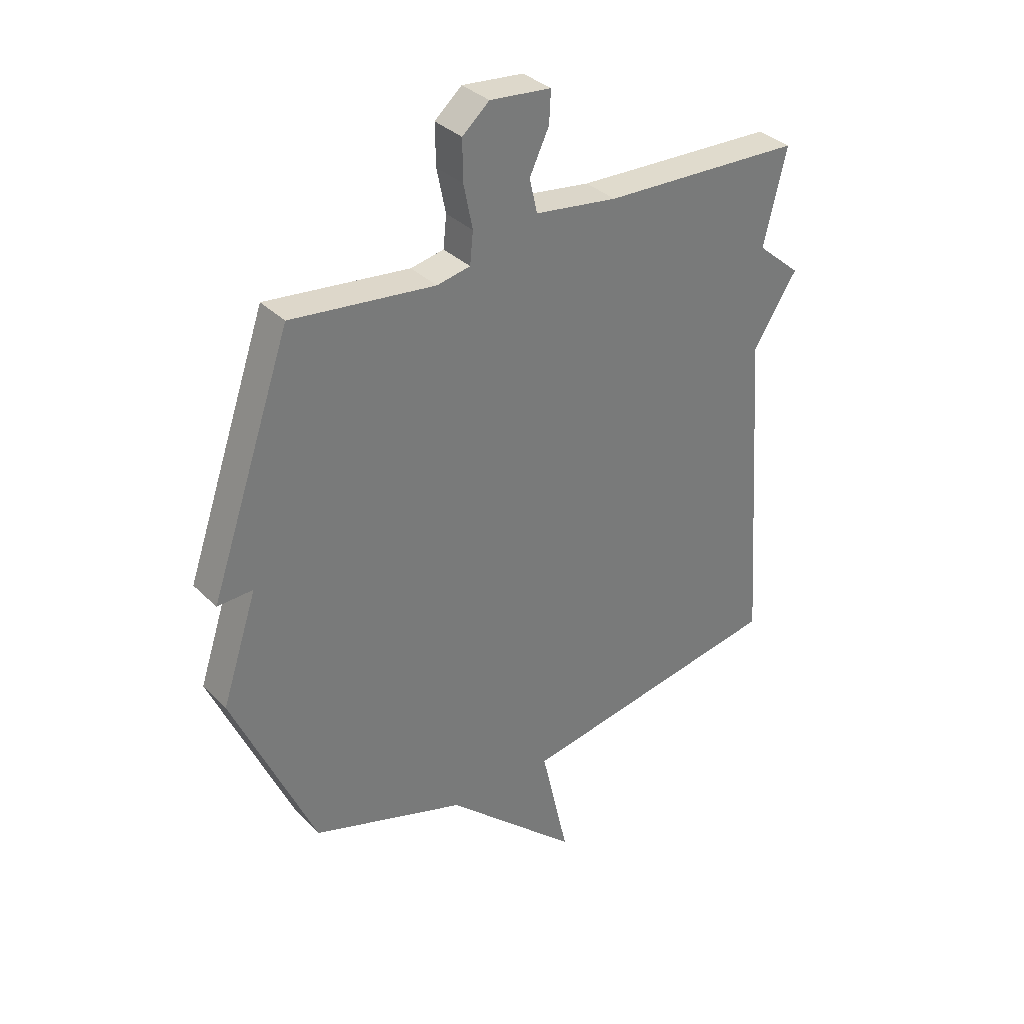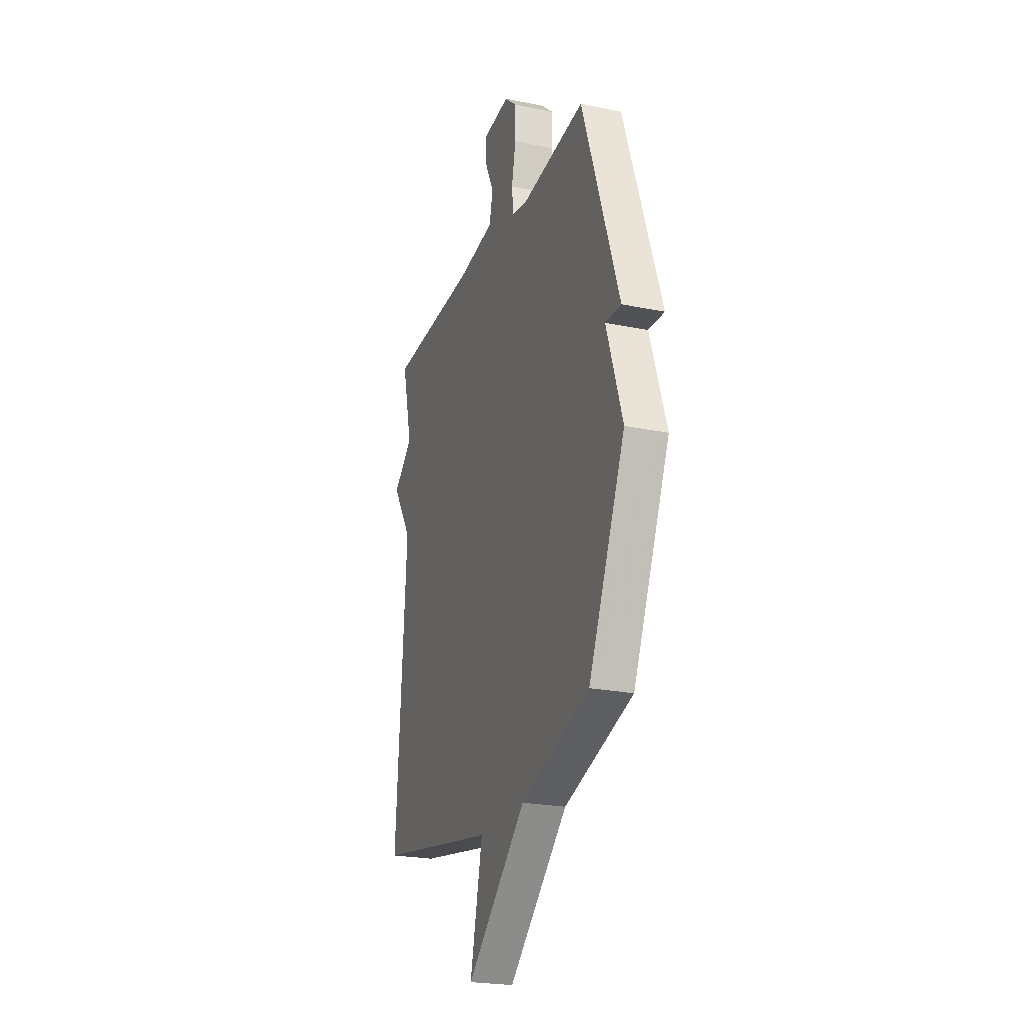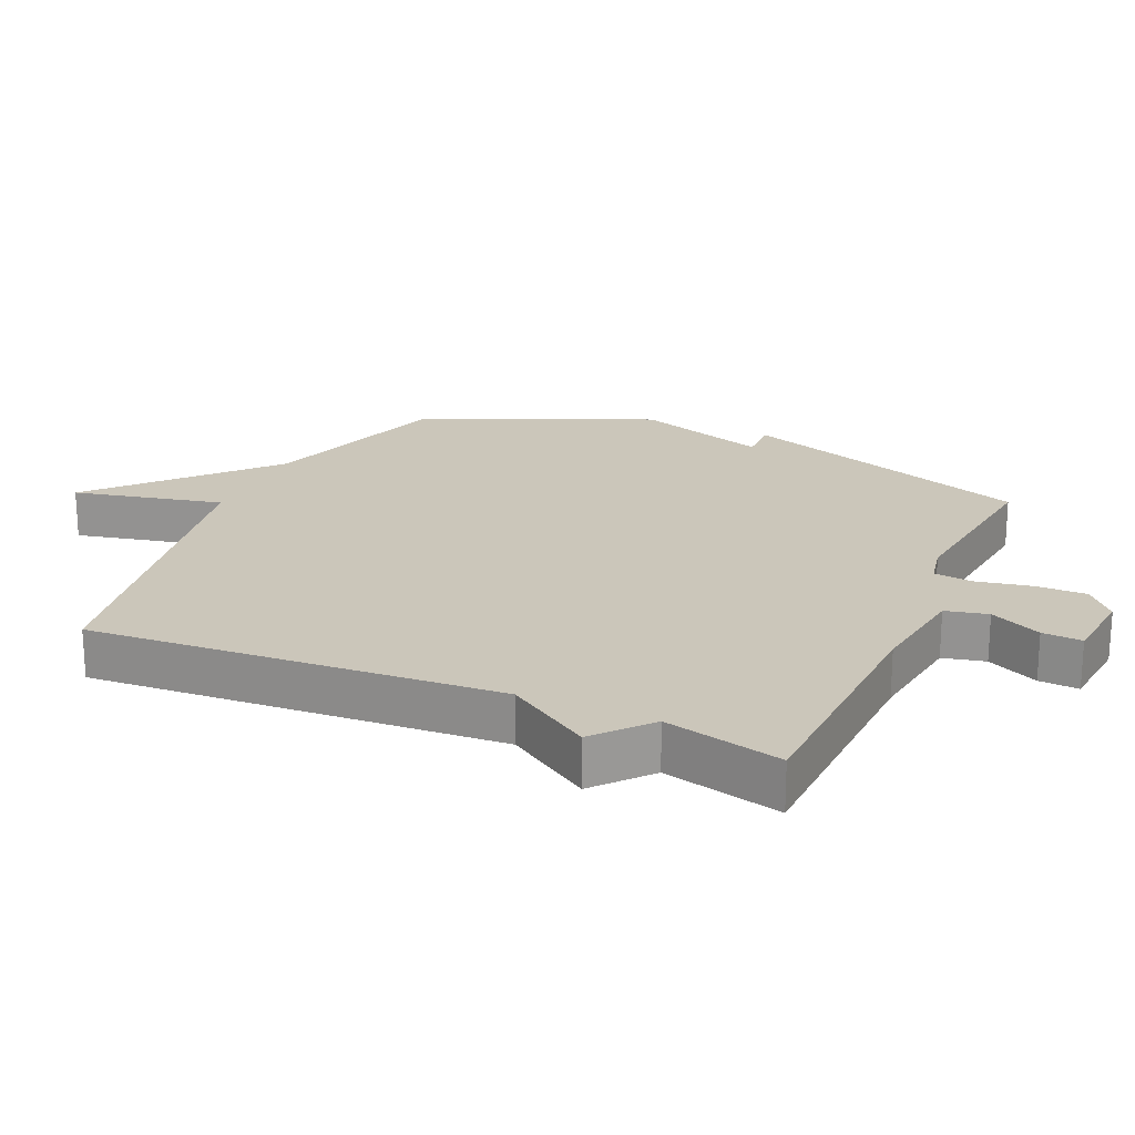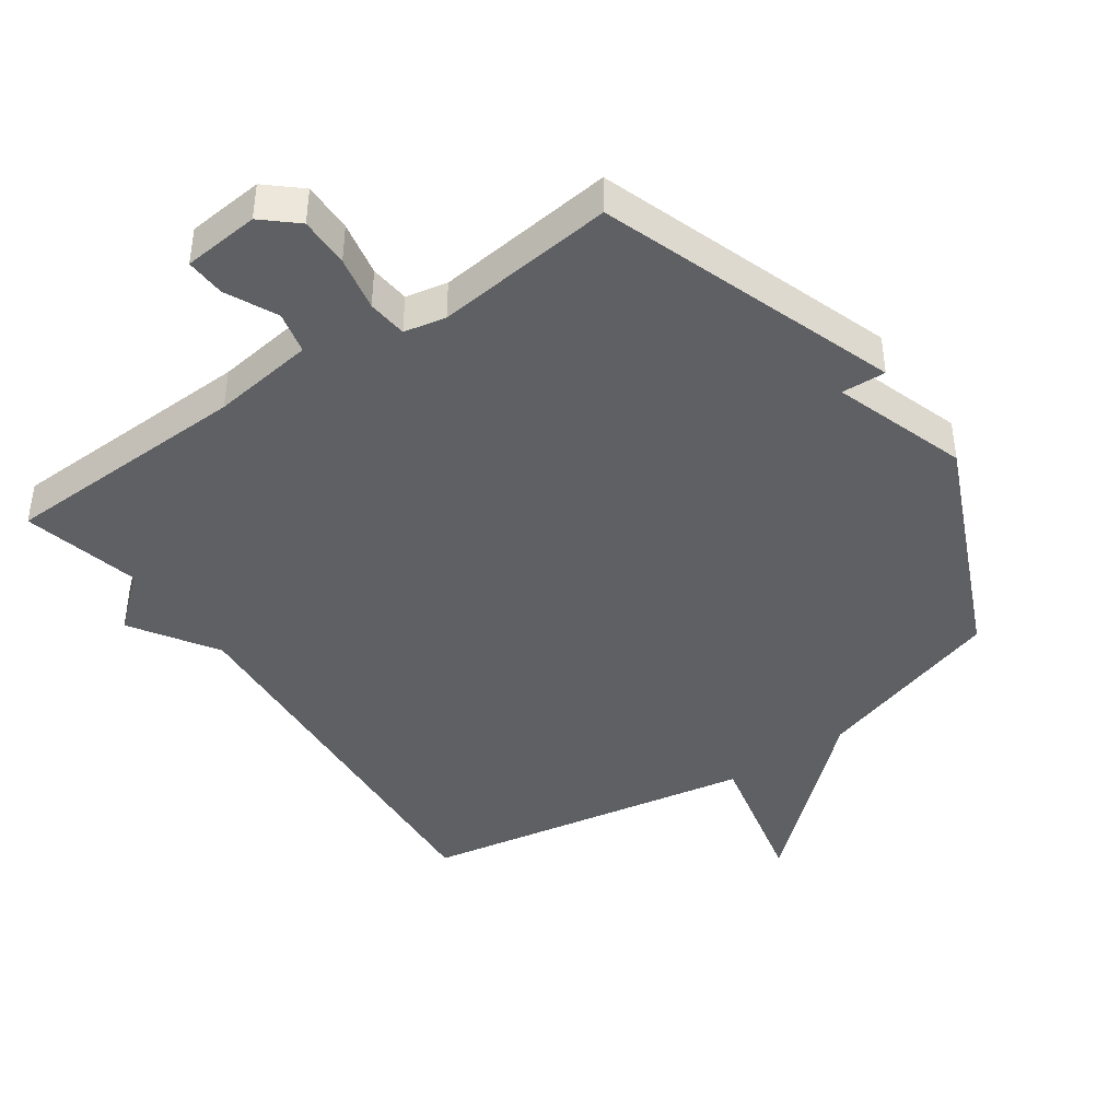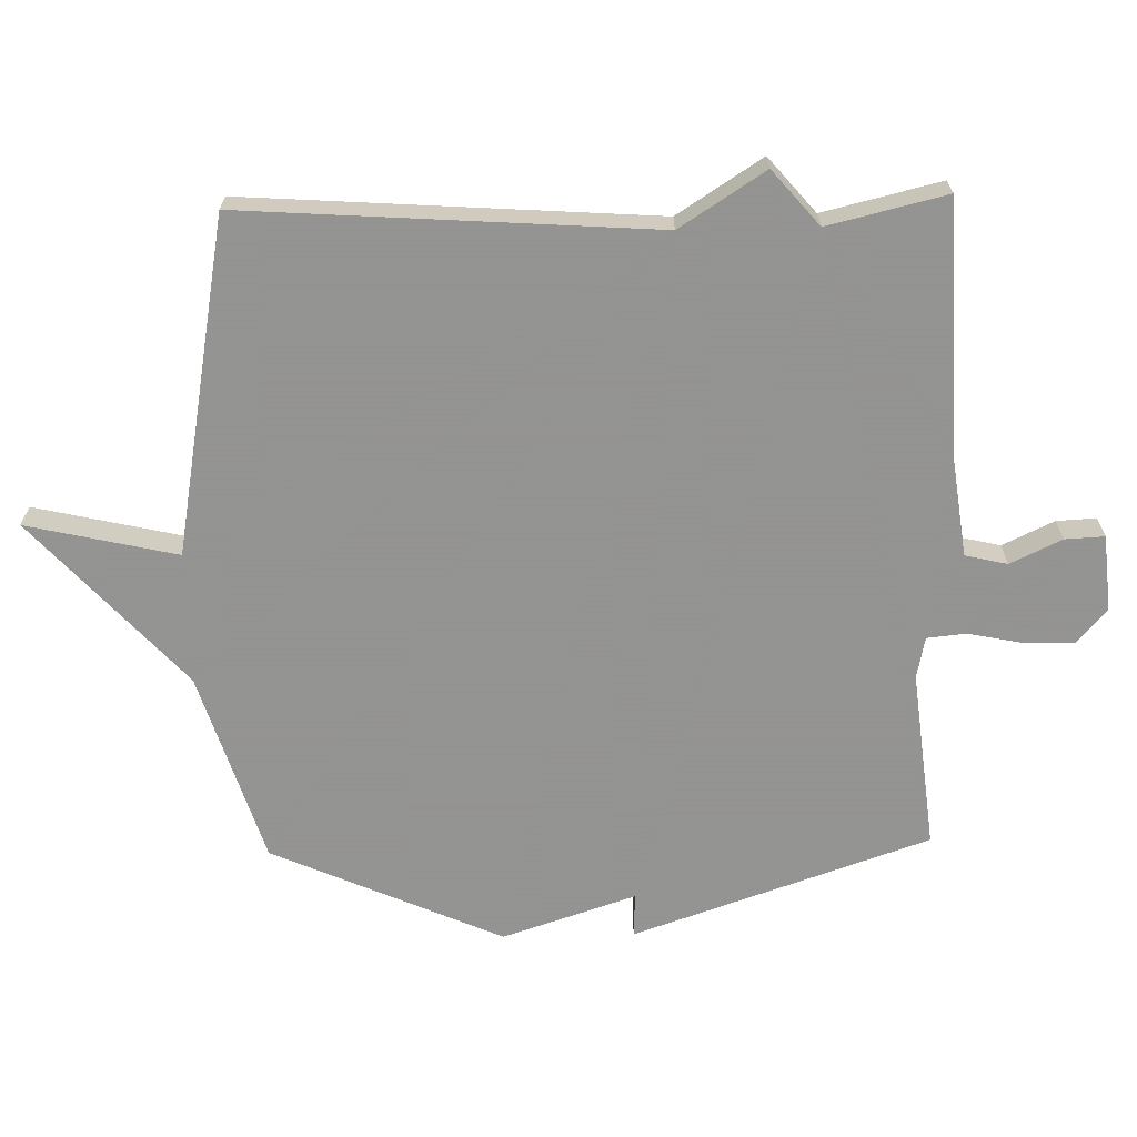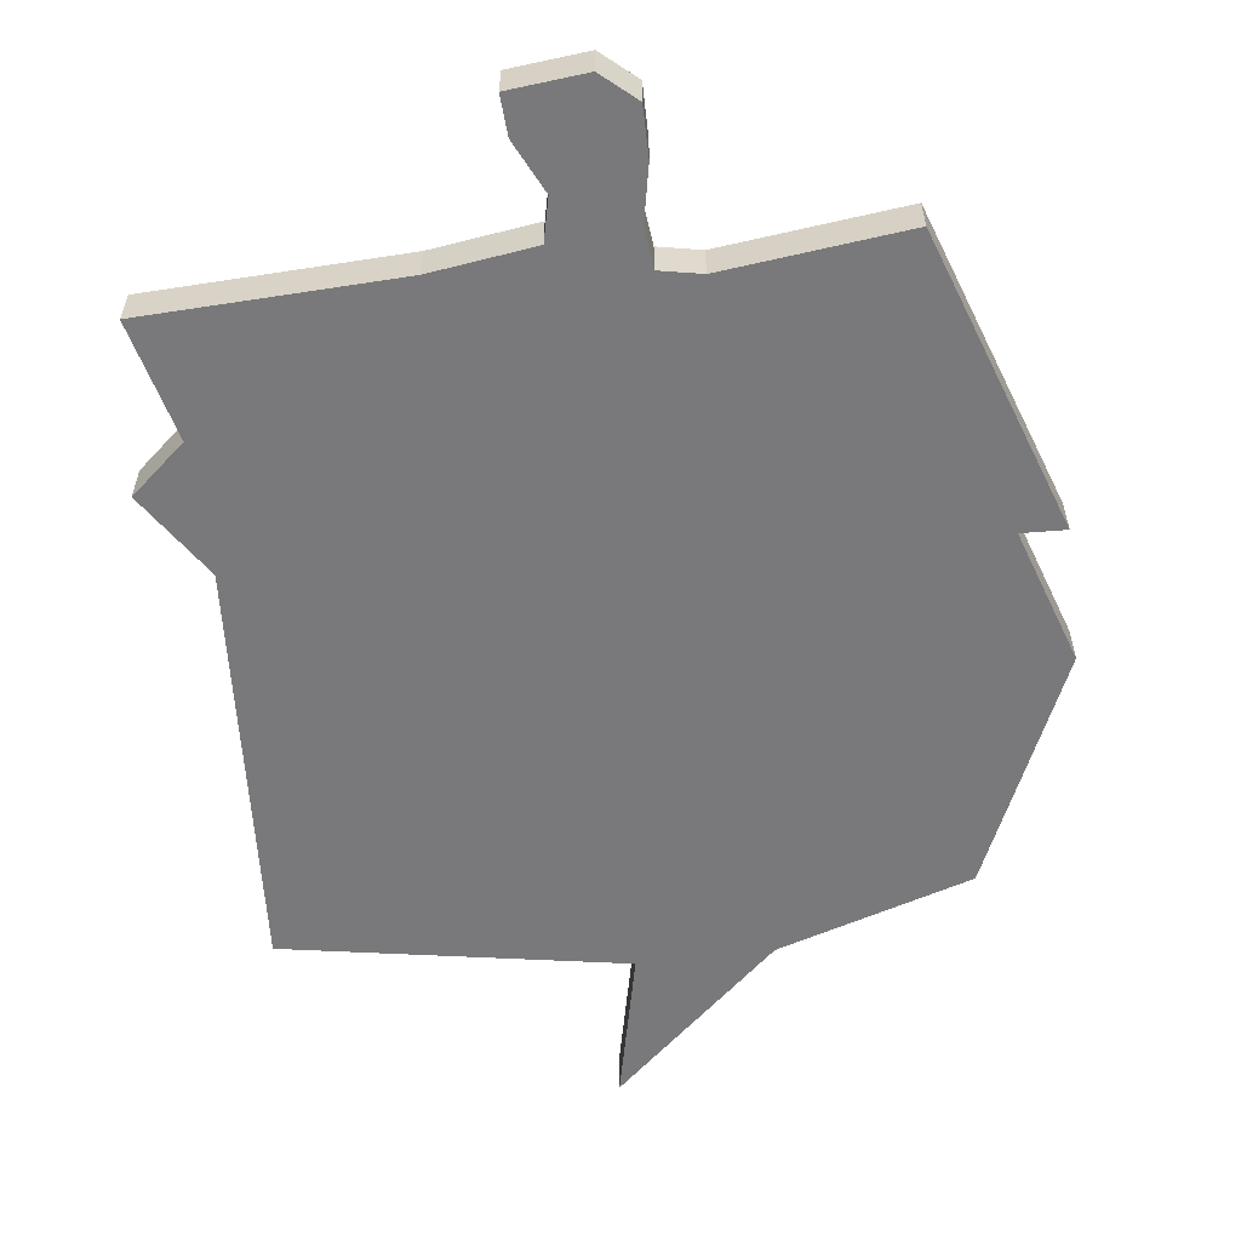
<metadata>
{"format":"obj","ext":"obj","renderer":"f3d","projection":"perspective","resolution":1024,"background":"white","views":[{"elev":34.0,"azim":142.8,"up":"+Z"},{"elev":-23.4,"azim":70.9,"up":"+Z"},{"elev":21.2,"azim":-65.9,"up":"+Y"},{"elev":-42.5,"azim":34.9,"up":"+Y"},{"elev":-66.9,"azim":-88.7,"up":"+Y"},{"elev":-57.9,"azim":7.2,"up":"+Y"}]}
</metadata>
<code>
v -0.5 0.07 -0.5
v -0.457 0.07 0.121
v -0.54 0.07 0.25
v -0.457 0.07 0.321
v -0.5 0.07 0.5
v -0.121 0.07 0.513
v 0.035 0.07 0.534
v 0.05 0.07 0.598
v 0.013 0.07 0.676
v 0.01 0.07 0.736
v 0.126 0.07 0.747
v 0.177 0.07 0.702
v 0.176 0.07 0.626
v 0.159 0.07 0.543
v 0.165 0.07 0.483
v 0.228 0.07 0.47
v 0.5 0.07 0.5
v 0.655 0.07 0.05
v 0.588 0.07 0.053
v 0.655 0.07 -0.15
v 0.5 0.07 -0.5
v 0.209 0.07 -0.592
v -0.043 0.07 -0.82
v 0.009 0.07 -0.592
v -0.5 0 -0.5
v -0.457 0 0.121
v -0.54 0 0.25
v -0.457 0 0.321
v -0.5 0 0.5
v -0.121 0 0.513
v 0.035 0 0.534
v 0.05 0 0.598
v 0.013 0 0.676
v 0.01 0 0.736
v 0.126 0 0.747
v 0.177 0 0.702
v 0.176 0 0.626
v 0.159 0 0.543
v 0.165 0 0.483
v 0.228 0 0.47
v 0.5 0 0.5
v 0.655 0 0.05
v 0.588 0 0.053
v 0.655 0 -0.15
v 0.5 0 -0.5
v 0.209 0 -0.592
v -0.043 0 -0.82
v 0.009 0 -0.592
f 22 23 24
f 24 1 2
f 22 24 2
f 21 22 2
f 20 21 2
f 19 20 2
f 2 3 4
f 19 2 4
f 18 19 4
f 17 18 4
f 16 17 4
f 4 5 6
f 16 4 6
f 15 16 6
f 14 15 6 7
f 12 13 14
f 11 12 14
f 10 11 14
f 9 10 14
f 8 9 14
f 7 8 14
f 48 47 46
f 26 25 48
f 26 48 46
f 26 46 45
f 26 45 44
f 26 44 43
f 28 27 26
f 28 26 43
f 28 43 42
f 28 42 41
f 28 41 40
f 30 29 28
f 30 28 40
f 30 40 39
f 31 30 39 38
f 38 37 36
f 38 36 35
f 38 35 34
f 38 34 33
f 38 33 32
f 38 32 31
f 1 25 26 2
f 2 26 27 3
f 3 27 28 4
f 4 28 29 5
f 5 29 30 6
f 6 30 31 7
f 7 31 32 8
f 8 32 33 9
f 9 33 34 10
f 10 34 35 11
f 11 35 36 12
f 12 36 37 13
f 13 37 38 14
f 14 38 39 15
f 15 39 40 16
f 16 40 41 17
f 17 41 42 18
f 18 42 43 19
f 19 43 44 20
f 20 44 45 21
f 21 45 46 22
f 22 46 47 23
f 23 47 48 24
f 24 48 25 1

</code>
